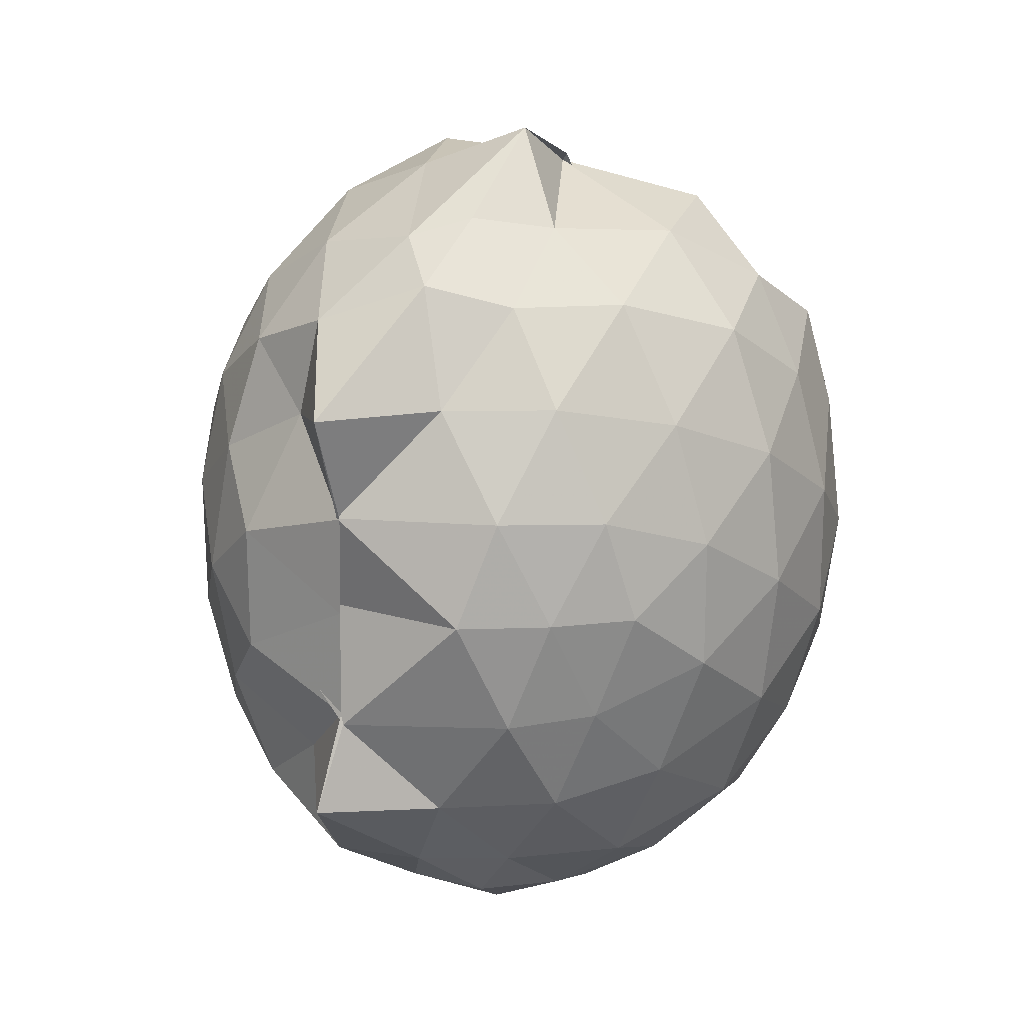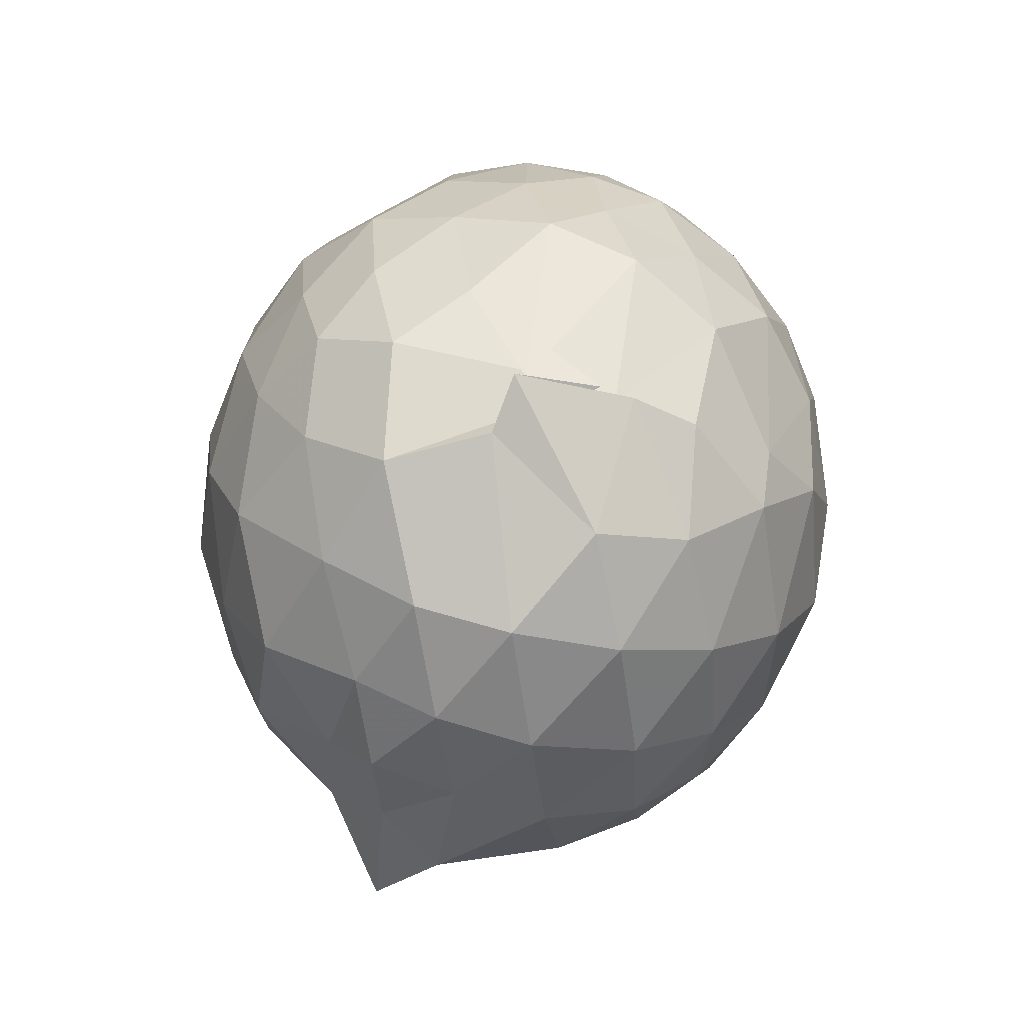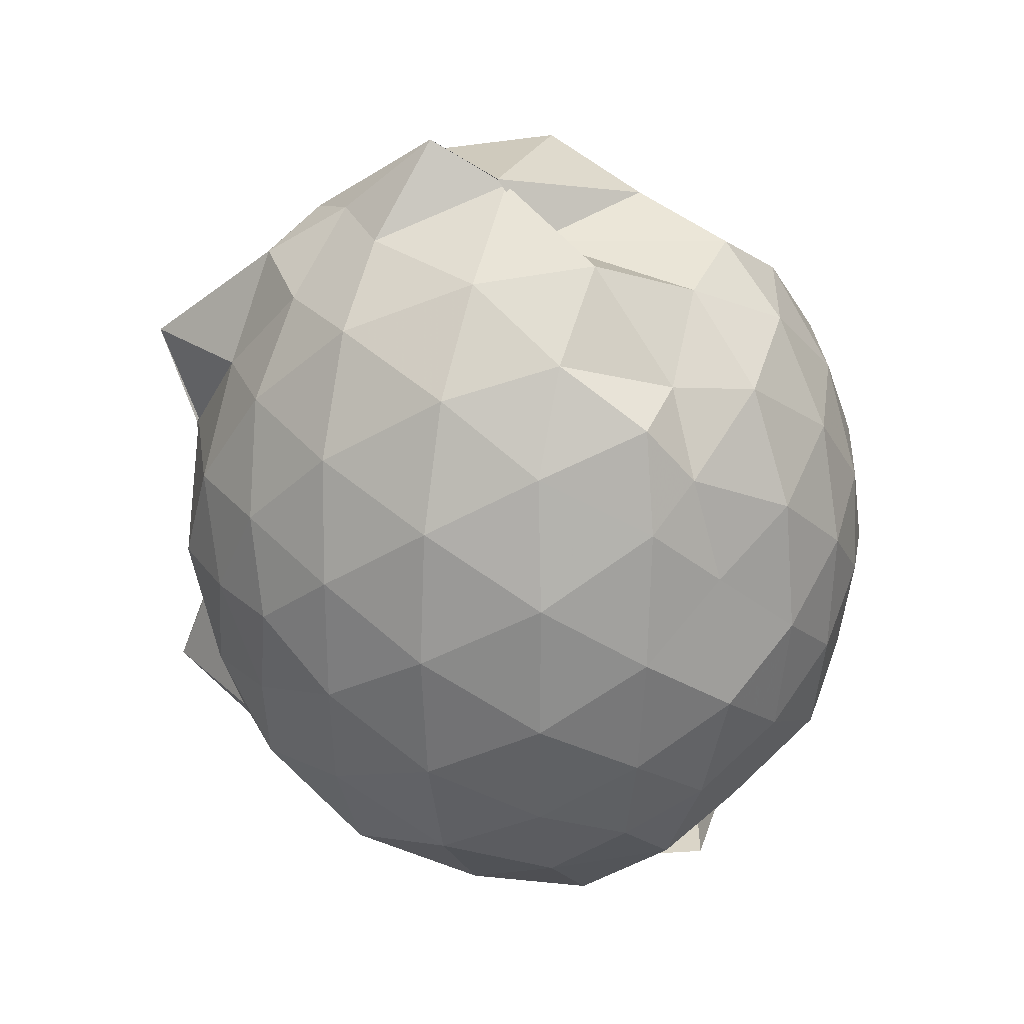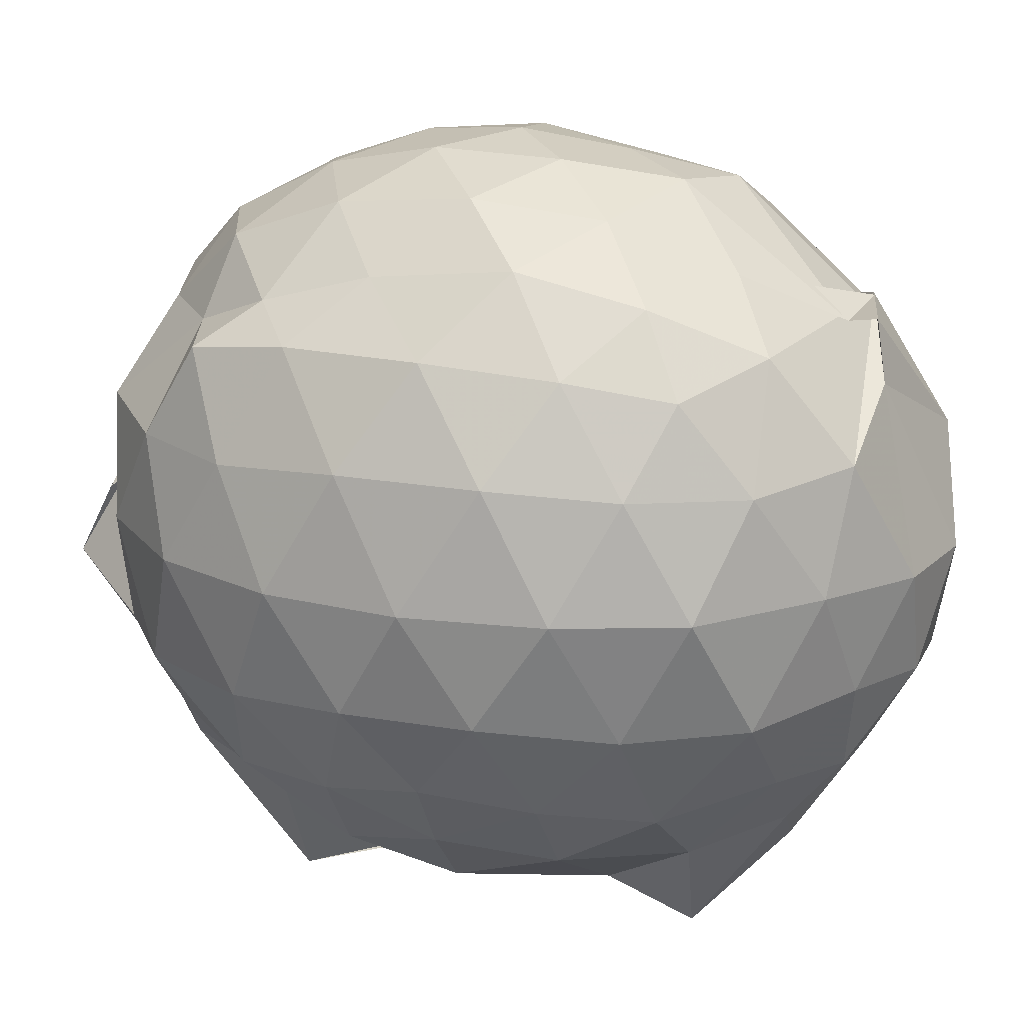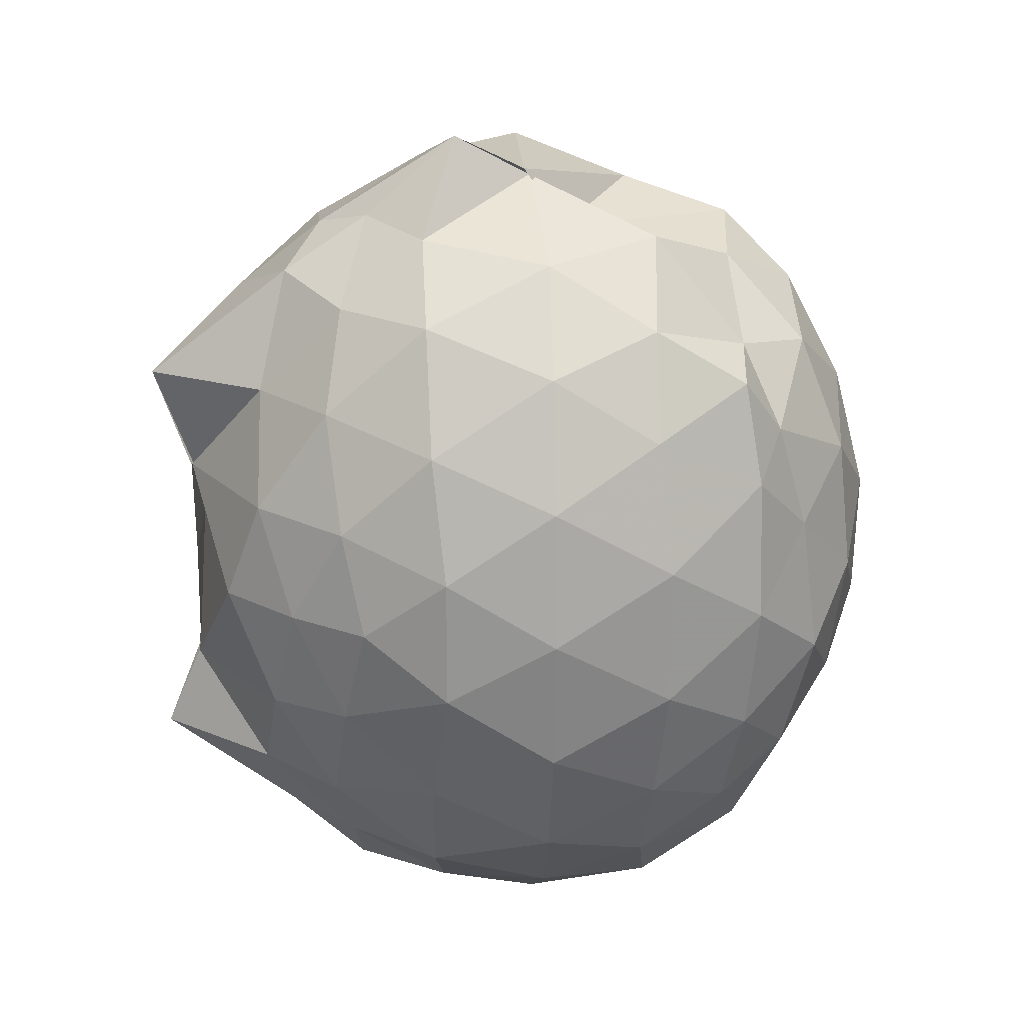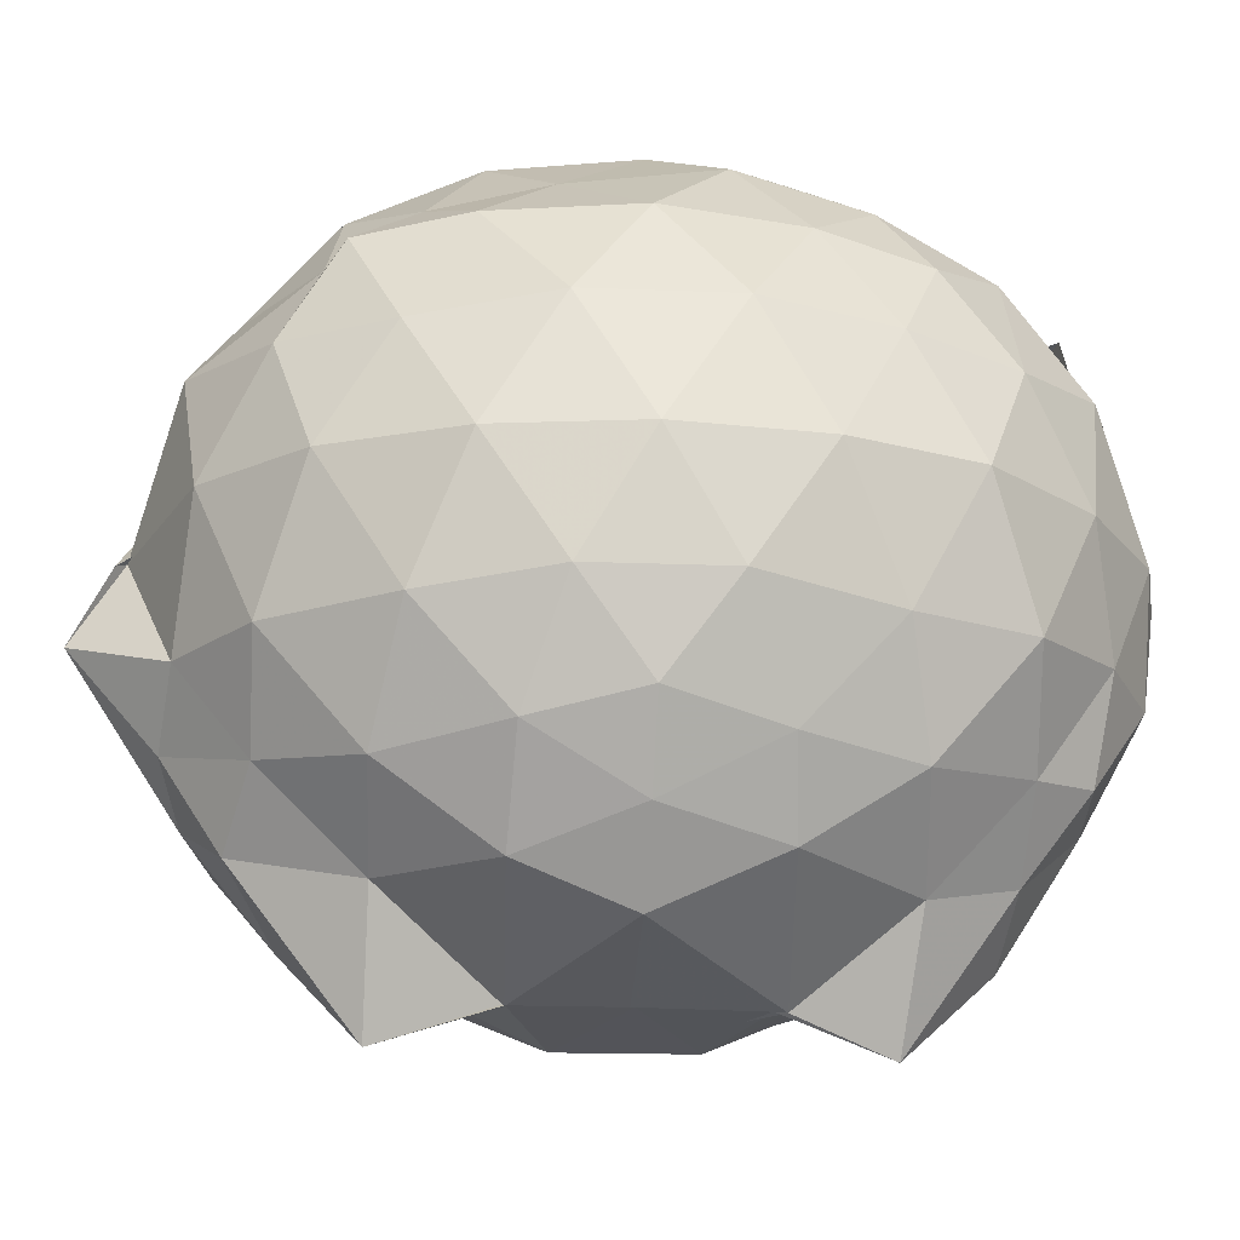
<metadata>
{"format":"obj","ext":"obj","renderer":"f3d","projection":"perspective","resolution":1024,"background":"white","views":[{"elev":17.8,"azim":-140.7,"up":"+Y"},{"elev":-73.1,"azim":-12.8,"up":"+Y"},{"elev":25.5,"azim":-72.4,"up":"+Y"},{"elev":18.8,"azim":-71.5,"up":"+Z"},{"elev":21.9,"azim":-94.9,"up":"+Y"},{"elev":-22.7,"azim":-93.7,"up":"+Z"}]}
</metadata>
<code>
v -0.8263 -0.119 1.106
v -0.9943 -0.1132 -0.8411
v -0.0461 -0.1124 0.6188
v -0.107 0.1441 0.6549
v -0.2283 0.4236 0.6775
v -0.4264 0.6319 0.5068
v -0.592 0.7647 0.4685
v -0.8114 0.8083 0.6885
v -1.047 0.7455 0.658
v -1.292 0.5627 0.6671
v -1.472 0.5091 0.6463
v -1.533 0.2456 0.6845
v -1.581 -0.1135 0.6893
v -1.546 -0.4489 0.6622
v -1.474 -0.7111 0.6152
v -1.279 -0.8777 0.6877
v -0.7435 -1.018 0.7244
v -0.9674 -1.071 0.7214
v -0.6539 -0.9987 0.7097
v -0.4759 -0.9335 0.6614
v -0.2422 -0.7524 0.5867
v -0.1071 -0.3821 0.6689
v 0.05194 0.1277 0.3615
v -0.1155 0.4973 0.4507
v -0.3365 0.5085 0.4472
v -0.4785 0.6718 0.4506
v -0.7002 0.8869 0.4132
v -1.005 0.8239 0.2063
v -1.222 0.8475 0.4321
v -1.455 0.6533 0.407
v -1.603 0.3942 0.3968
v -1.686 0.05941 0.4304
v -1.687 -0.3029 0.4295
v -1.603 -0.6206 0.4051
v -1.448 -0.8897 0.3944
v -1.238 -1.081 0.4321
v -0.9901 -1.099 0.5682
v -0.6866 -1.209 0.4011
v -0.4425 -1.104 0.4057
v -0.2394 -0.8751 0.4686
v -0.07156 -0.6016 0.4731
v 0.03542 -0.3152 0.3659
v 0.03916 0.2241 0.1068
v -0.09728 0.5595 0.1078
v -0.2975 0.8183 0.1159
v -0.556 0.9845 0.1121
v -1.011 0.9886 0.09697
v -0.9838 0.9655 0.1128
v -1.341 0.8058 0.1351
v -1.568 0.5641 0.1227
v -1.699 0.242 0.118
v -1.743 -0.1145 0.1177
v -1.7 -0.4728 0.1172
v -1.583 -0.7847 0.1164
v -1.335 -1.044 0.1267
v -1.087 -1.211 0.1161
v -0.8372 -1.27 0.121
v -0.5557 -1.216 0.1182
v -0.3008 -1.05 0.1151
v -0.09765 -0.7917 0.1094
v 0.04299 -0.4725 0.1213
v 0.08853 -0.09977 0.01817
v -0.06554 0.3859 -0.1704
v -0.2216 0.6597 -0.1709
v -0.4341 0.8591 -0.1779
v -0.7266 0.9662 -0.1749
v -1.014 1.083 -0.09321
v -1.195 0.844 -0.1917
v -1.432 0.6698 -0.1965
v -1.608 0.3714 -0.1954
v -1.697 0.05333 -0.1667
v -1.696 -0.2833 -0.1664
v -1.583 -0.6148 -0.2018
v -1.438 -0.9007 -0.1916
v -1.189 -1.098 -0.1557
v -0.9696 -1.208 -0.1666
v -0.7167 -1.203 -0.1885
v -0.4359 -1.088 -0.1889
v -0.2173 -0.8958 -0.168
v -0.05293 -0.625 -0.1624
v 0.01656 -0.3017 -0.1871
v 0.01776 0.07066 -0.1931
v -0.1961 0.4729 -0.377
v -0.3678 0.6405 -0.443
v -0.6183 0.7772 -0.4658
v -0.9167 0.8291 -0.4633
v -1.032 0.8733 -0.3377
v -1.239 0.6715 -0.4165
v -1.42 0.4369 -0.4636
v -1.561 0.1492 -0.4332
v -1.622 -0.116 -0.3815
v -1.536 -0.392 -0.4365
v -1.427 -0.667 -0.4675
v -1.218 -0.9166 -0.4153
v -1.098 -1.06 -0.3908
v -0.8694 -1.071 -0.4196
v -0.6128 -1.01 -0.4623
v -0.3685 -0.8718 -0.4445
v -0.1957 -0.7032 -0.3777
v -0.1192 -0.445 -0.4469
v -0.09459 -0.1143 -0.4588
v -0.1215 0.2134 -0.4437
v -0.1793 -0.1088 0.8078
v -0.2821 0.173 0.8636
v -0.4709 0.4607 0.8751
v -0.6394 0.6856 0.7891
v -0.8918 0.6341 0.8647
v -1.156 0.5278 0.857
v -1.398 0.3531 0.7573
v -1.395 0.07538 0.8358
v -1.406 -0.2893 0.8794
v -1.367 -0.602 0.8029
v -1.112 -0.7592 0.8408
v -0.9344 -0.9931 0.7027
v -0.6971 -0.9877 0.6918
v -0.4553 -0.692 0.8677
v -0.2846 -0.396 0.8761
v -0.3789 -0.1172 0.9742
v -0.5257 0.1736 1.016
v -0.7005 0.434 0.9728
v -0.9383 0.3517 1.01
v -1.21 0.2261 0.971
v -1.225 -0.1215 1.004
v -1.188 -0.4528 0.9648
v -0.9374 -0.5744 1.025
v -0.6996 -0.6532 0.9938
v -0.5252 -0.4115 0.9991
v -0.6227 -0.1141 1.081
v -0.7739 0.1443 1.08
v -1.009 0.04607 1.08
v -1.012 -0.2816 1.07
v -0.787 -0.3914 1.063
v -0.3069 0.3763 -0.5795
v -0.5341 0.5274 -0.654
v -0.7939 0.6231 -0.6887
v -1.059 0.7308 -0.5632
v -1.179 0.4302 -0.6391
v -1.378 0.1636 -0.6526
v -1.489 -0.1125 -0.5699
v -1.392 -0.4048 -0.6273
v -1.177 -0.6862 -0.6605
v -1.036 -0.9062 -0.5895
v -0.8558 -0.8787 -0.7203
v -0.5273 -0.7579 -0.6502
v -0.3101 -0.6071 -0.5788
v -0.2605 -0.2973 -0.6268
v -0.2579 0.065 -0.629
v -0.475 0.2277 -0.7267
v -0.7515 0.366 -0.7216
v -1.013 0.4356 -0.9388
v -0.9927 0.1518 -0.8434
v -1.317 -0.1083 -0.7455
v -1.005 -0.4242 -0.8502
v -0.9918 -0.6517 -0.947
v -0.7594 -0.5937 -0.7132
v -0.4676 -0.4563 -0.7278
v -0.4499 -0.1138 -0.7843
v -0.6586 0.04837 -0.8485
v -1.003 0.1513 -0.8445
v -0.6489 -0.1141 -0.8315
v -0.9944 -0.3968 -0.8455
v -0.6591 -0.2791 -0.8469
f 3 23 4
f 4 23 24
f 4 24 5
f 5 24 25
f 5 25 6
f 6 25 26
f 6 26 7
f 7 26 27
f 7 27 8
f 8 27 28
f 8 28 9
f 9 28 29
f 9 29 10
f 10 29 30
f 10 30 11
f 11 30 31
f 11 31 12
f 12 31 32
f 12 32 13
f 13 32 33
f 13 33 14
f 14 33 34
f 14 34 15
f 15 34 35
f 15 35 16
f 16 35 36
f 16 36 17
f 17 36 37
f 17 37 18
f 18 37 38
f 18 38 19
f 19 38 39
f 19 39 20
f 20 39 40
f 20 40 21
f 21 40 41
f 21 41 22
f 22 41 42
f 22 42 3
f 3 42 23
f 23 43 24
f 24 43 44
f 24 44 25
f 25 44 45
f 25 45 26
f 26 45 46
f 26 46 27
f 27 46 47
f 27 47 28
f 28 47 48
f 28 48 29
f 29 48 49
f 29 49 30
f 30 49 50
f 30 50 31
f 31 50 51
f 31 51 32
f 32 51 52
f 32 52 33
f 33 52 53
f 33 53 34
f 34 53 54
f 34 54 35
f 35 54 55
f 35 55 36
f 36 55 56
f 36 56 37
f 37 56 57
f 37 57 38
f 38 57 58
f 38 58 39
f 39 58 59
f 39 59 40
f 40 59 60
f 40 60 41
f 41 60 61
f 41 61 42
f 42 61 62
f 42 62 23
f 23 62 43
f 43 63 44
f 44 63 64
f 44 64 45
f 45 64 65
f 45 65 46
f 46 65 66
f 46 66 47
f 47 66 67
f 47 67 48
f 48 67 68
f 48 68 49
f 49 68 69
f 49 69 50
f 50 69 70
f 50 70 51
f 51 70 71
f 51 71 52
f 52 71 72
f 52 72 53
f 53 72 73
f 53 73 54
f 54 73 74
f 54 74 55
f 55 74 75
f 55 75 56
f 56 75 76
f 56 76 57
f 57 76 77
f 57 77 58
f 58 77 78
f 58 78 59
f 59 78 79
f 59 79 60
f 60 79 80
f 60 80 61
f 61 80 81
f 61 81 62
f 62 81 82
f 62 82 43
f 43 82 63
f 63 83 64
f 64 83 84
f 64 84 65
f 65 84 85
f 65 85 66
f 66 85 86
f 66 86 67
f 67 86 87
f 67 87 68
f 68 87 88
f 68 88 69
f 69 88 89
f 69 89 70
f 70 89 90
f 70 90 71
f 71 90 91
f 71 91 72
f 72 91 92
f 72 92 73
f 73 92 93
f 73 93 74
f 74 93 94
f 74 94 75
f 75 94 95
f 75 95 76
f 76 95 96
f 76 96 77
f 77 96 97
f 77 97 78
f 78 97 98
f 78 98 79
f 79 98 99
f 79 99 80
f 80 99 100
f 80 100 81
f 81 100 101
f 81 101 82
f 82 101 102
f 82 102 63
f 63 102 83
f 103 104 118
f 104 119 118
f 104 105 119
f 105 120 119
f 105 106 120
f 106 107 120
f 107 121 120
f 107 108 121
f 108 122 121
f 108 109 122
f 109 110 122
f 110 123 122
f 110 111 123
f 111 124 123
f 111 112 124
f 112 113 124
f 113 125 124
f 113 114 125
f 114 126 125
f 114 115 126
f 115 116 126
f 116 127 126
f 116 117 127
f 117 118 127
f 117 103 118
f 118 119 128
f 119 129 128
f 119 120 129
f 120 121 129
f 121 130 129
f 121 122 130
f 122 123 130
f 123 131 130
f 123 124 131
f 124 125 131
f 125 132 131
f 125 126 132
f 126 127 132
f 127 128 132
f 127 118 128
f 133 148 134
f 134 148 149
f 134 149 135
f 135 149 150
f 135 150 136
f 136 150 137
f 137 150 151
f 137 151 138
f 138 151 152
f 138 152 139
f 139 152 140
f 140 152 153
f 140 153 141
f 141 153 154
f 141 154 142
f 142 154 143
f 143 154 155
f 143 155 144
f 144 155 156
f 144 156 145
f 145 156 146
f 146 156 157
f 146 157 147
f 147 157 148
f 147 148 133
f 148 158 149
f 149 158 159
f 149 159 150
f 150 159 151
f 151 159 160
f 151 160 152
f 152 160 153
f 153 160 161
f 153 161 154
f 154 161 155
f 155 161 162
f 155 162 156
f 156 162 157
f 157 162 158
f 157 158 148
f 3 4 103
f 103 4 104
f 4 5 104
f 104 5 105
f 5 6 105
f 105 6 106
f 6 7 106
f 7 8 106
f 106 8 107
f 8 9 107
f 107 9 108
f 9 10 108
f 108 10 109
f 10 11 109
f 11 12 109
f 109 12 110
f 12 13 110
f 110 13 111
f 13 14 111
f 111 14 112
f 14 15 112
f 15 16 112
f 112 16 113
f 16 17 113
f 113 17 114
f 17 18 114
f 114 18 115
f 18 19 115
f 19 20 115
f 115 20 116
f 20 21 116
f 116 21 117
f 21 22 117
f 117 22 103
f 22 3 103
f 83 133 84
f 84 133 134
f 84 134 85
f 85 134 135
f 85 135 86
f 86 135 136
f 86 136 87
f 87 136 88
f 88 136 137
f 88 137 89
f 89 137 138
f 89 138 90
f 90 138 139
f 90 139 91
f 91 139 92
f 92 139 140
f 92 140 93
f 93 140 141
f 93 141 94
f 94 141 142
f 94 142 95
f 95 142 96
f 96 142 143
f 96 143 97
f 97 143 144
f 97 144 98
f 98 144 145
f 98 145 99
f 99 145 100
f 100 145 146
f 100 146 101
f 101 146 147
f 101 147 102
f 102 147 133
f 102 133 83
f 128 129 1
f 129 130 1
f 130 131 1
f 131 132 1
f 132 128 1
f 159 158 2
f 160 159 2
f 161 160 2
f 162 161 2
f 158 162 2

</code>
